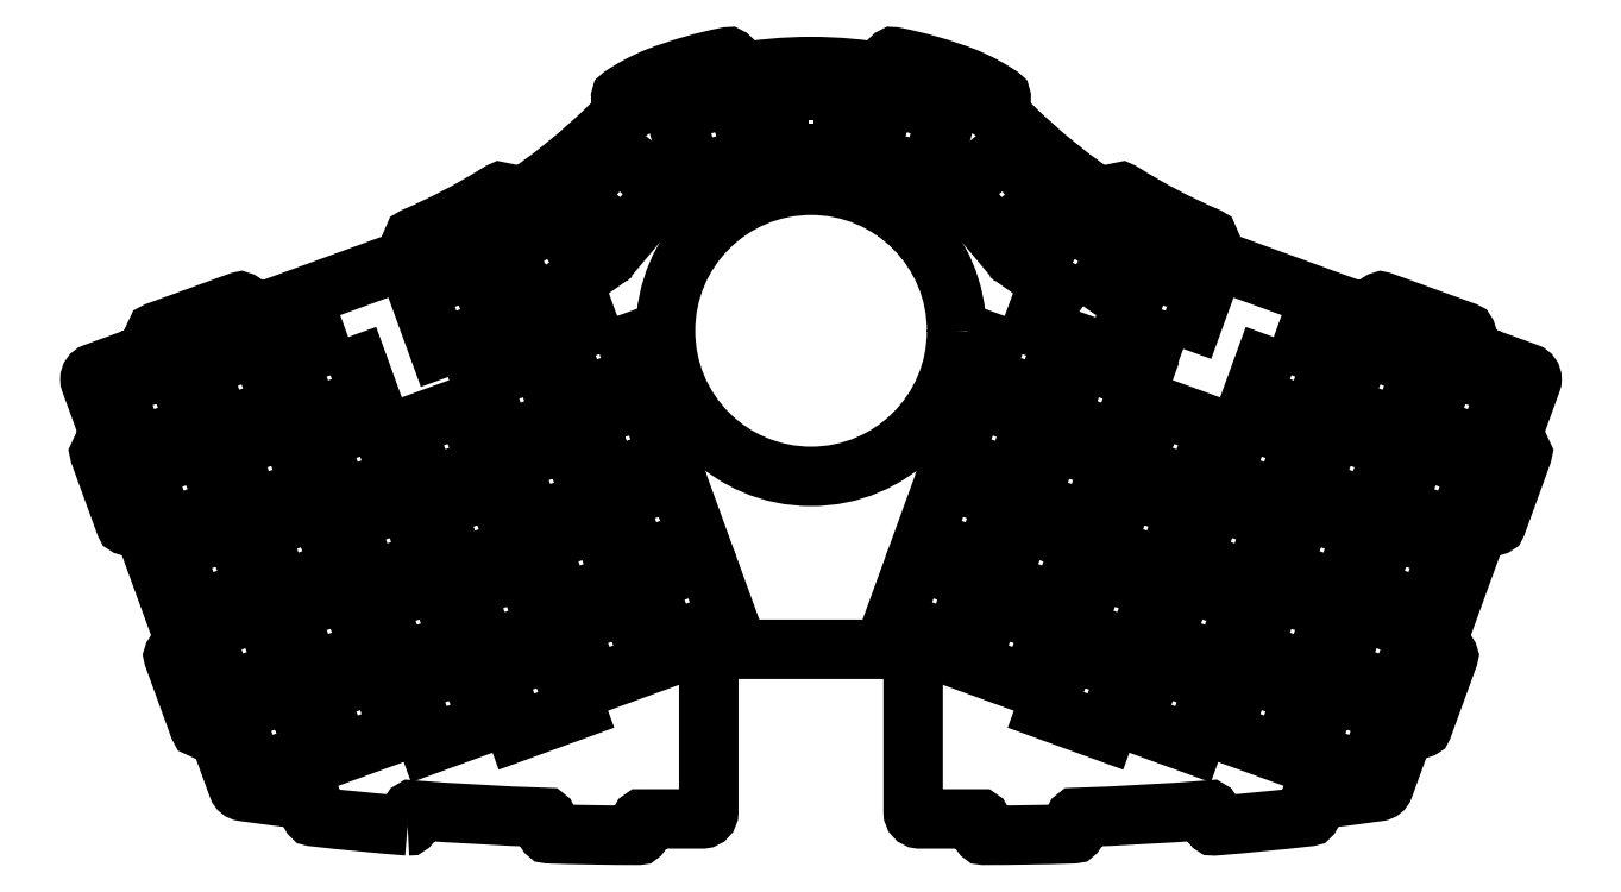
<metadata>
{"format":"dxf","ext":"dxf","renderer":"ezdxf+matplotlib","layout":"modelspace","background":"white","min_lineweight":24,"dpi":150}
</metadata>
<code>
0
SECTION
2
ENTITIES
0
LWPOLYLINE
8
0
90
147
70
1
43
0
10
-88.67
20
-84.18
42
0.4178
10
-88.13
20
-83.71
10
-87.95
20
-81.1
42
-0.2679
10
-87.67
20
-80.68
42
0.01171
10
-58.22
20
-82.32
42
-0.2679
10
-58
20
-82.77
10
-58.18
20
-85.39
42
0.4251
10
-57.69
20
-85.92
42
0.007795
10
-37.97
20
-86.24
42
0.4144
10
-37.47
20
-85.74
10
-37.47
20
-83.08
42
-0.2679
10
-37.22
20
-82.65
42
0.0002478
10
-36.59
20
-82.65
10
-23.9
20
-82.65
42
0.005879
10
-23.87
20
-82.64
10
-23.82
20
-82.64
42
0.3858
10
-22.46
20
-81.15
10
-22.46
20
-46.86
42
-0.4142
10
-20.96
20
-45.36
10
20.97
20
-45.36
42
-0.4142
10
22.47
20
-46.86
10
22.47
20
-81.15
42
0.3858
10
23.82
20
-82.64
10
23.87
20
-82.64
42
0.005879
10
23.9
20
-82.65
10
36.59
20
-82.65
42
0.0002478
10
37.22
20
-82.65
42
-0.2679
10
37.47
20
-83.08
10
37.47
20
-85.74
42
0.4144
10
37.97
20
-86.24
42
0.007795
10
57.69
20
-85.92
42
0.4251
10
58.18
20
-85.39
10
58
20
-82.77
42
-0.2679
10
58.22
20
-82.32
42
0.01171
10
87.67
20
-80.68
42
-0.2679
10
87.95
20
-81.1
10
88.13
20
-83.71
42
0.4178
10
88.67
20
-84.18
42
0.008264
10
109.5
20
-82.14
42
0.4214
10
109.9
20
-81.58
10
109.6
20
-79
42
-0.2679
10
109.8
20
-78.54
42
0.006009
10
124.8
20
-76.63
42
0.2777
10
126
20
-75.66
10
130.9
20
-61.99
42
-0.2897
10
131.5
20
-61.88
10
133.9
20
-62.75
42
0.4142
10
134.5
20
-62.46
10
140.1
20
-47.02
42
0.4142
10
139.8
20
-46.38
10
137.4
20
-45.51
42
-0.2897
10
137.1
20
-45.08
10
147.2
20
-17.43
42
-0.2897
10
147.7
20
-17.31
10
150.1
20
-18.19
42
0.4142
10
150.7
20
-17.89
10
156.4
20
-2.458
42
0.4142
10
156.1
20
-1.817
10
153.7
20
-0.9411
42
-0.2897
10
153.3
20
-0.518
10
158.4
20
13.47
42
0.08694
10
158.5
20
13.98
42
0.3147
10
157.5
20
15.38
10
143.4
20
20.51
10
143.4
20
20.52
10
143.3
20
20.57
42
-0.3319
10
143.1
20
21.14
10
144.1
20
23.82
42
0.4142
10
143.8
20
24.46
10
125.6
20
31.08
42
0.4142
10
125
20
30.79
10
124
20
28.11
42
-0.3428
10
123.5
20
27.78
10
91.99
20
39.24
42
-0.01066
10
86.61
20
41.37
42
-0.3226
10
86.45
20
41.93
10
87.45
20
44.63
42
0.4003
10
87.18
20
45.26
42
-0.0403
10
68.41
20
55.11
42
0.4021
10
67.74
20
54.97
10
66.14
20
52.68
42
-0.3117
10
65.61
20
52.47
42
-0.05163
10
43.84
20
69.99
42
0.02946
10
39.89
20
72.95
42
-0.363
10
39.92
20
73.59
10
41.69
20
75.52
42
0.4614
10
41.6
20
76.28
42
0.04685
10
34.03
20
80.33
42
0.04261
10
18.33
20
84.88
42
0.4312
10
17.74
20
84.46
10
17.34
20
81.61
42
-0.3716
10
16.85
20
81.18
42
0.04604
10
7.963e-06
20
82.73
42
0.04604
10
-16.85
20
81.18
42
-0.3716
10
-17.34
20
81.61
10
-17.74
20
84.46
42
0.4312
10
-18.33
20
84.88
42
0.04261
10
-34.03
20
80.33
42
0.04685
10
-41.6
20
76.28
42
0.4614
10
-41.69
20
75.52
10
-39.92
20
73.59
42
-0.363
10
-39.89
20
72.95
42
0.02946
10
-43.84
20
69.99
42
-0.05163
10
-65.61
20
52.47
42
-0.3117
10
-66.14
20
52.68
10
-67.74
20
54.97
42
0.4021
10
-68.41
20
55.11
42
-0.0403
10
-87.18
20
45.26
42
0.4003
10
-87.45
20
44.63
10
-86.45
20
41.93
42
-0.3226
10
-86.61
20
41.37
42
-0.01066
10
-91.99
20
39.24
10
-123.5
20
27.78
42
-0.3428
10
-124
20
28.11
10
-125
20
30.79
42
0.4142
10
-125.6
20
31.08
10
-143.8
20
24.46
42
0.4142
10
-144.1
20
23.82
10
-143.1
20
21.14
42
-0.3319
10
-143.3
20
20.57
10
-143.4
20
20.52
10
-143.4
20
20.51
10
-157.5
20
15.38
42
0.3147
10
-158.5
20
13.98
42
0.08694
10
-158.4
20
13.47
10
-153.3
20
-0.518
42
-0.2897
10
-153.7
20
-0.9411
10
-156.1
20
-1.817
42
0.4142
10
-156.4
20
-2.458
10
-150.7
20
-17.89
42
0.4142
10
-150.1
20
-18.19
10
-147.7
20
-17.31
42
-0.2897
10
-147.2
20
-17.43
10
-137.1
20
-45.08
42
-0.2897
10
-137.4
20
-45.51
10
-139.8
20
-46.38
42
0.4142
10
-140.1
20
-47.02
10
-134.5
20
-62.46
42
0.4142
10
-133.9
20
-62.75
10
-131.5
20
-61.88
42
-0.2897
10
-130.9
20
-61.99
10
-126
20
-75.66
42
0.2777
10
-124.8
20
-76.63
42
0.006009
10
-109.8
20
-78.54
42
-0.2679
10
-109.6
20
-79
10
-109.9
20
-81.58
42
0.4214
10
-109.5
20
-82.14
42
0.008264
0
LWPOLYLINE
8
0
90
4
70
1
43
0
10
81.85
20
20.69
10
68.74
20
25.47
10
73.52
20
38.61
10
86.63
20
33.83
0
LWPOLYLINE
8
0
90
4
70
1
43
0
10
42.86
20
64.49
10
51.84
20
53.79
10
41.14
20
44.81
10
32.16
20
55.51
0
LWPOLYLINE
8
0
90
4
70
1
43
0
10
113.9
20
-54.65
10
127
20
-59.42
10
122.2
20
-72.56
10
109.1
20
-67.79
0
LWPOLYLINE
8
0
90
4
70
1
43
0
10
6.975
20
77.56
10
6.975
20
63.56
10
-6.975
20
63.56
10
-6.975
20
77.56
0
LWPOLYLINE
8
0
90
4
70
1
43
0
10
-121.3
20
21.23
10
-116.5
20
8.092
10
-129.6
20
3.32
10
-134.4
20
16.46
0
LWPOLYLINE
8
0
90
4
70
1
43
0
10
-101.7
20
23.27
10
-96.94
20
10.13
10
-110.1
20
5.36
10
-114.8
20
18.5
0
LWPOLYLINE
8
0
90
4
70
1
43
0
10
-42.59
20
27.9
10
-37.81
20
14.76
10
-50.92
20
9.989
10
-55.7
20
23.13
0
LWPOLYLINE
8
0
90
4
70
1
43
0
10
-36.08
20
10
10
-31.29
20
-3.14
10
-44.41
20
-7.912
10
-49.19
20
5.228
0
LWPOLYLINE
8
0
90
4
70
1
43
0
10
42.59
20
27.9
10
55.7
20
23.13
10
50.92
20
9.989
10
37.81
20
14.76
0
LWPOLYLINE
8
0
90
4
70
1
43
0
10
36.08
20
10
10
49.19
20
5.228
10
44.41
20
-7.912
10
31.29
20
-3.14
0
LWPOLYLINE
8
0
90
4
70
1
43
0
10
75.95
20
8.157
10
89.06
20
3.385
10
84.28
20
-9.755
10
71.17
20
-4.983
0
LWPOLYLINE
8
0
90
4
70
1
43
0
10
140
20
16.95
10
153.1
20
12.18
10
148.3
20
-0.9578
10
135.2
20
3.814
0
LWPOLYLINE
8
0
90
4
70
1
43
0
10
-114.7
20
3.331
10
-110
20
-9.809
10
-123.1
20
-14.58
10
-127.9
20
-1.441
0
LWPOLYLINE
8
0
90
4
70
1
43
0
10
-88.69
20
-12.53
10
-83.91
20
-25.67
10
-97.02
20
-30.44
10
-101.8
20
-17.3
0
LWPOLYLINE
8
0
90
4
70
1
43
0
10
-108.2
20
-14.57
10
-103.4
20
-27.71
10
-116.6
20
-32.48
10
-121.3
20
-19.34
0
LWPOLYLINE
8
0
90
4
70
1
43
0
10
-82.18
20
-30.43
10
-77.4
20
-43.57
10
-90.51
20
-48.34
10
-95.29
20
-35.2
0
LWPOLYLINE
8
0
90
4
70
1
43
0
10
-69.44
20
-9.744
10
-64.65
20
-22.88
10
-77.76
20
-27.66
10
-82.55
20
-14.52
0
LWPOLYLINE
8
0
90
4
70
1
43
0
10
-46.38
20
-17.4
10
-41.59
20
-30.54
10
-54.7
20
-35.31
10
-59.49
20
-22.17
0
LWPOLYLINE
8
0
90
4
70
1
43
0
10
-23.05
20
-25.8
10
-18.26
20
-38.94
10
-31.37
20
-43.71
10
-36.16
20
-30.57
0
LWPOLYLINE
8
0
90
4
70
1
43
0
10
-95.19
20
-50.37
10
-90.41
20
-63.51
10
-103.5
20
-68.28
10
-108.3
20
-55.14
0
LWPOLYLINE
8
0
90
4
70
1
43
0
10
-39.86
20
-35.3
10
-35.08
20
-48.44
10
-48.19
20
-53.21
10
-52.97
20
-40.07
0
LWPOLYLINE
8
0
90
4
70
1
43
0
10
29.56
20
-7.901
10
42.67
20
-12.67
10
37.89
20
-25.81
10
24.78
20
-21.04
0
LWPOLYLINE
8
0
90
4
70
1
43
0
10
69.44
20
-9.744
10
82.55
20
-14.52
10
77.76
20
-27.66
10
64.65
20
-22.88
0
LWPOLYLINE
8
0
90
4
70
1
43
0
10
46.38
20
-17.4
10
59.49
20
-22.17
10
54.7
20
-35.31
10
41.59
20
-30.54
0
LWPOLYLINE
8
0
90
4
70
1
43
0
10
95.21
20
5.371
10
108.3
20
0.5988
10
103.5
20
-12.54
10
90.43
20
-7.769
0
LWPOLYLINE
8
0
90
4
70
1
43
0
10
114.7
20
3.331
10
127.9
20
-1.441
10
123.1
20
-14.58
10
110
20
-9.809
0
LWPOLYLINE
8
0
90
4
70
1
43
0
10
108.2
20
-14.57
10
121.3
20
-19.34
10
116.6
20
-32.48
10
103.4
20
-27.71
0
LWPOLYLINE
8
0
90
4
70
1
43
0
10
101.7
20
-32.47
10
114.8
20
-37.24
10
110
20
-50.38
10
96.93
20
-45.61
0
LWPOLYLINE
8
0
90
4
70
1
43
0
10
39.86
20
-35.3
10
52.97
20
-40.07
10
48.19
20
-53.21
10
35.08
20
-48.44
0
LWPOLYLINE
8
0
90
4
70
1
43
0
10
75.66
20
-48.33
10
88.77
20
-53.1
10
83.99
20
-66.24
10
70.88
20
-61.47
0
LWPOLYLINE
8
0
90
4
70
1
43
0
10
120.4
20
-36.75
10
133.5
20
-41.52
10
128.8
20
-54.66
10
115.6
20
-49.89
0
LWPOLYLINE
8
0
90
4
70
1
43
0
10
95.19
20
-50.37
10
108.3
20
-55.14
10
103.5
20
-68.28
10
90.41
20
-63.51
0
LWPOLYLINE
8
0
90
4
70
1
43
0
10
56.4
20
-45.55
10
69.52
20
-50.32
10
64.73
20
-63.46
10
51.62
20
-58.69
0
LWPOLYLINE
8
0
90
4
70
1
43
0
10
126.9
20
-18.85
10
140.1
20
-23.62
10
135.3
20
-36.76
10
122.2
20
-31.99
0
LWPOLYLINE
8
0
90
4
70
1
43
0
10
82.18
20
-30.43
10
95.29
20
-35.2
10
90.51
20
-48.34
10
77.4
20
-43.57
0
LWPOLYLINE
8
0
90
4
70
1
43
0
10
133.5
20
-0.9471
10
146.6
20
-5.719
10
141.8
20
-18.86
10
128.7
20
-14.09
0
LWPOLYLINE
8
0
90
4
70
1
43
0
10
88.69
20
-12.53
10
101.8
20
-17.3
10
97.02
20
-30.44
10
83.91
20
-25.67
0
LWPOLYLINE
8
0
90
4
70
1
43
0
10
62.92
20
-27.65
10
76.03
20
-32.42
10
71.25
20
-45.56
10
58.14
20
-40.78
0
LWPOLYLINE
8
0
90
4
70
1
43
0
10
23.05
20
-25.8
10
36.16
20
-30.57
10
31.37
20
-43.71
10
18.26
20
-38.94
0
LWPOLYLINE
8
0
90
4
70
1
43
0
10
52.89
20
0.5008
10
66
20
-4.271
10
61.22
20
-17.41
10
48.11
20
-12.64
0
LWPOLYLINE
8
0
90
4
70
1
43
0
10
-56.4
20
-45.55
10
-51.62
20
-58.69
10
-64.73
20
-63.46
10
-69.52
20
-50.32
0
LWPOLYLINE
8
0
90
4
70
1
43
0
10
-75.66
20
-48.33
10
-70.88
20
-61.47
10
-83.99
20
-66.24
10
-88.77
20
-53.1
0
LWPOLYLINE
8
0
90
4
70
1
43
0
10
-120.4
20
-36.75
10
-115.6
20
-49.89
10
-128.8
20
-54.66
10
-133.5
20
-41.52
0
LWPOLYLINE
8
0
90
4
70
1
43
0
10
-62.92
20
-27.65
10
-58.14
20
-40.78
10
-71.25
20
-45.56
10
-76.03
20
-32.42
0
LWPOLYLINE
8
0
90
4
70
1
43
0
10
-29.56
20
-7.901
10
-24.78
20
-21.04
10
-37.89
20
-25.81
10
-42.67
20
-12.67
0
LWPOLYLINE
8
0
90
4
70
1
43
0
10
-52.89
20
0.5008
10
-48.11
20
-12.64
10
-61.22
20
-17.41
10
-66
20
-4.271
0
LWPOLYLINE
8
0
90
4
70
1
43
0
10
-101.7
20
-32.47
10
-96.93
20
-45.61
10
-110
20
-50.38
10
-114.8
20
-37.24
0
LWPOLYLINE
8
0
90
4
70
1
43
0
10
-126.9
20
-18.85
10
-122.2
20
-31.99
10
-135.3
20
-36.76
10
-140.1
20
-23.62
0
LWPOLYLINE
8
0
90
4
70
1
43
0
10
-95.21
20
5.371
10
-90.43
20
-7.769
10
-103.5
20
-12.54
10
-108.3
20
0.5988
0
LWPOLYLINE
8
0
90
4
70
1
43
0
10
-133.5
20
-0.9471
10
-128.7
20
-14.09
10
-141.8
20
-18.86
10
-146.6
20
-5.719
0
LWPOLYLINE
8
0
90
4
70
1
43
0
10
121.3
20
21.23
10
134.4
20
16.46
10
129.6
20
3.32
10
116.5
20
8.092
0
LWPOLYLINE
8
0
90
4
70
1
43
0
10
101.7
20
23.27
10
114.8
20
18.5
10
110.1
20
5.36
10
96.94
20
10.13
0
LWPOLYLINE
8
0
90
4
70
1
43
0
10
59.41
20
18.4
10
72.52
20
13.63
10
67.74
20
0.4901
10
54.62
20
5.262
0
LWPOLYLINE
8
0
90
4
70
1
43
0
10
16.43
20
76.3
10
29.91
20
72.69
10
26.29
20
59.18
10
12.81
20
62.79
0
LWPOLYLINE
8
0
90
4
70
1
43
0
10
-59.41
20
18.4
10
-54.62
20
5.262
10
-67.74
20
0.4901
10
-72.52
20
13.63
0
LWPOLYLINE
8
0
90
4
70
1
43
0
10
-75.95
20
8.157
10
-71.17
20
-4.983
10
-84.28
20
-9.755
10
-89.06
20
3.385
0
LWPOLYLINE
8
0
90
4
70
1
43
0
10
-140
20
16.95
10
-135.2
20
3.814
10
-148.3
20
-0.9578
10
-153.1
20
12.18
0
LWPOLYLINE
8
0
90
4
70
1
43
0
10
-42.86
20
64.49
10
-32.16
20
55.51
10
-41.14
20
44.81
10
-51.84
20
53.79
0
LWPOLYLINE
8
0
90
4
70
1
43
0
10
-16.43
20
76.3
10
-12.81
20
62.79
10
-26.29
20
59.18
10
-29.91
20
72.69
0
LWPOLYLINE
8
0
90
4
70
1
43
0
10
59.84
20
30.08
10
48.41
20
38.09
10
56.42
20
49.53
10
67.86
20
41.53
0
LWPOLYLINE
8
0
90
4
70
1
43
0
10
-113.9
20
-54.65
10
-109.1
20
-67.79
10
-122.2
20
-72.56
10
-127
20
-59.42
0
LWPOLYLINE
8
0
90
4
70
1
43
0
10
-56.42
20
49.53
10
-48.41
20
38.09
10
-59.84
20
30.08
10
-67.86
20
41.53
0
LWPOLYLINE
8
0
90
4
70
1
43
0
10
-73.52
20
38.61
10
-68.74
20
25.47
10
-81.85
20
20.69
10
-86.63
20
33.83
0
CIRCLE
8
0
10
0.02501
20
24.65
30
-2.63e-07
40
32
210
-4.115e-23
220
-3.852e-34
230
1
0
ENDSEC
0
EOF

</code>
